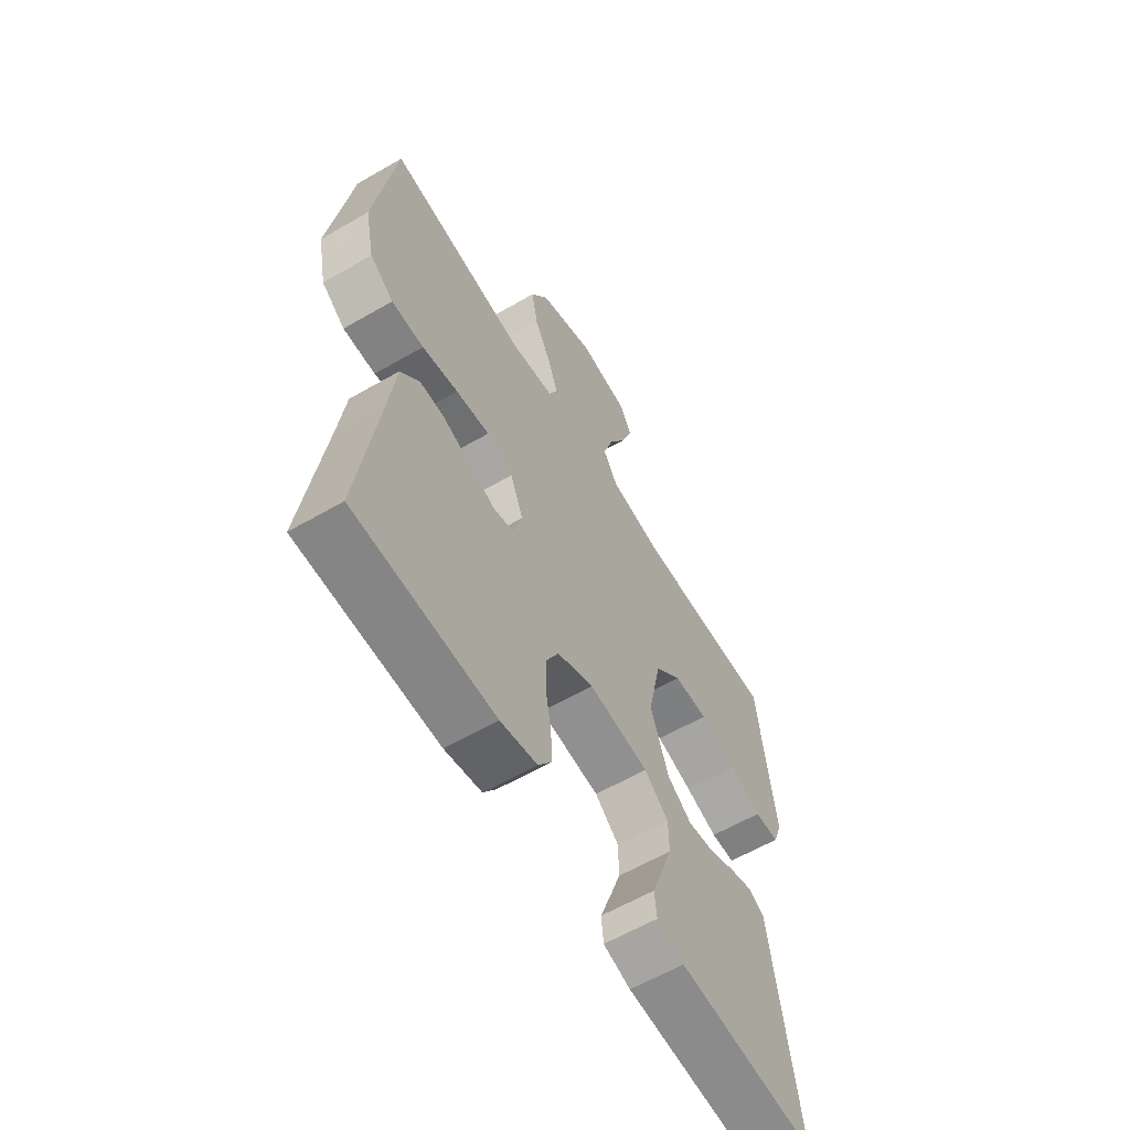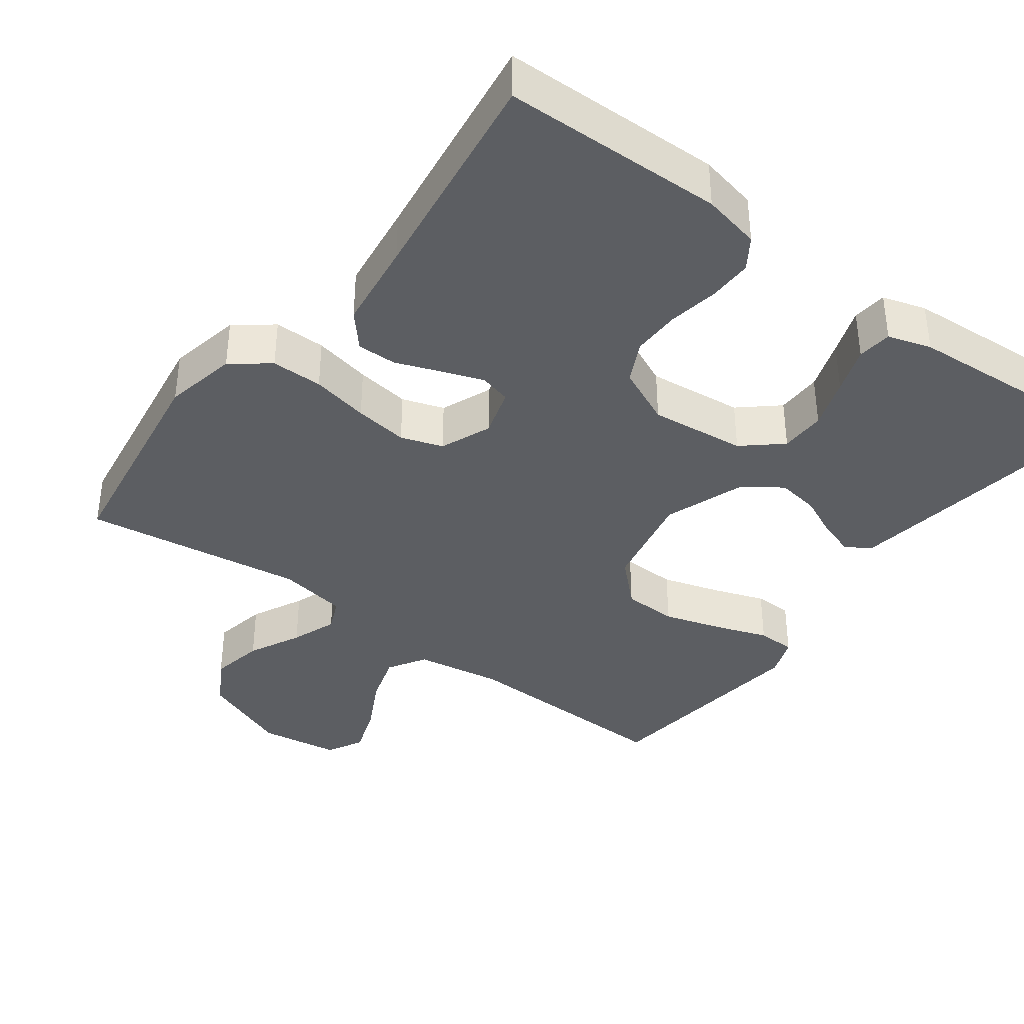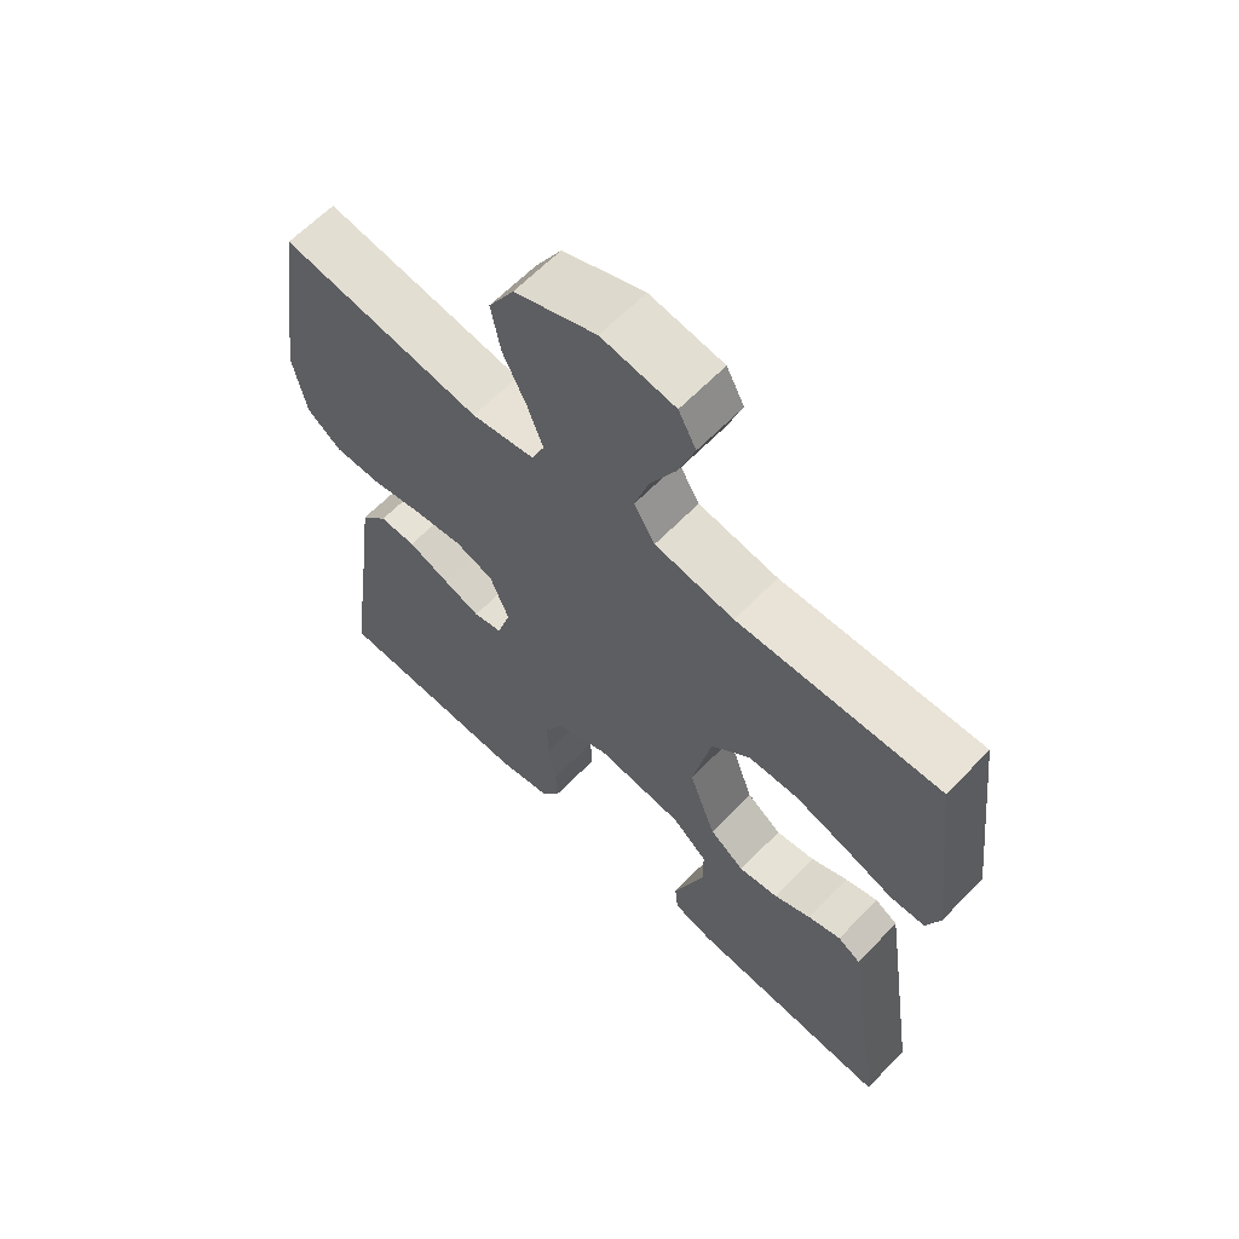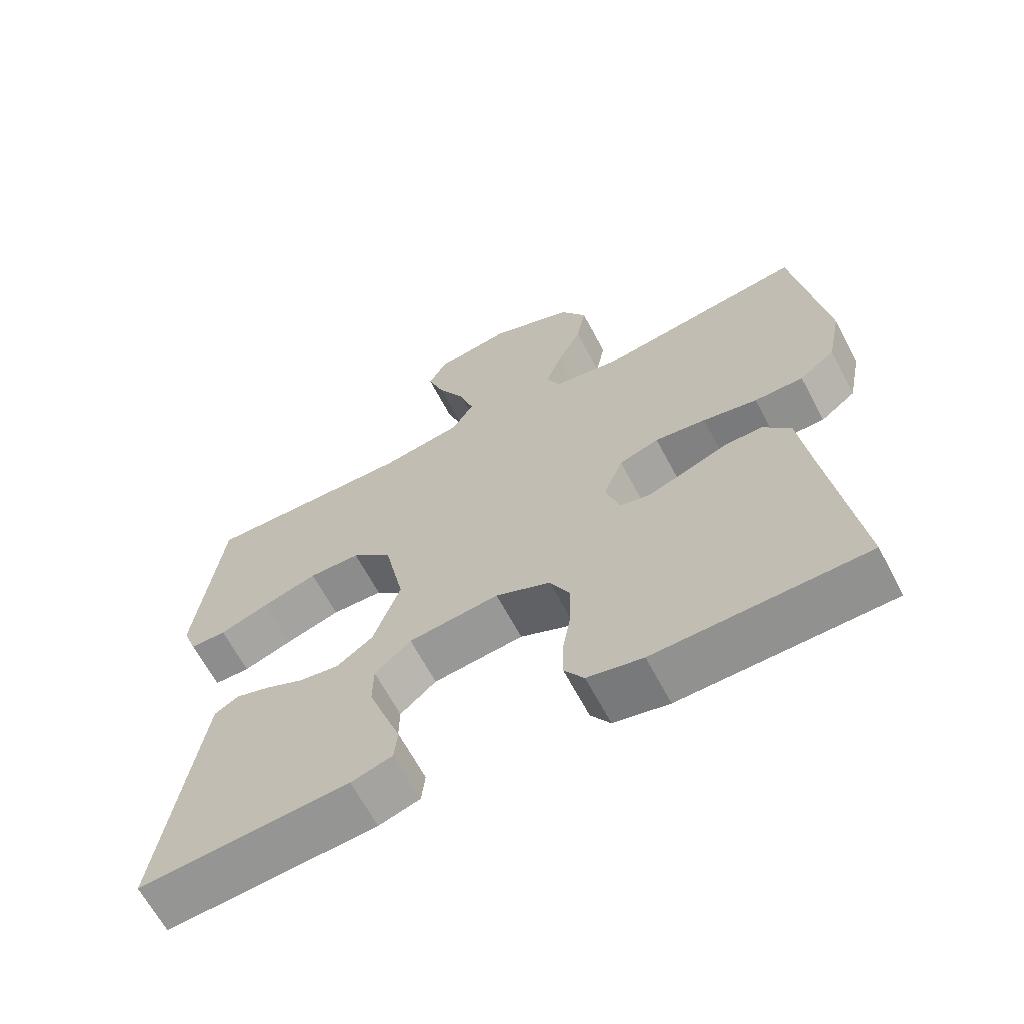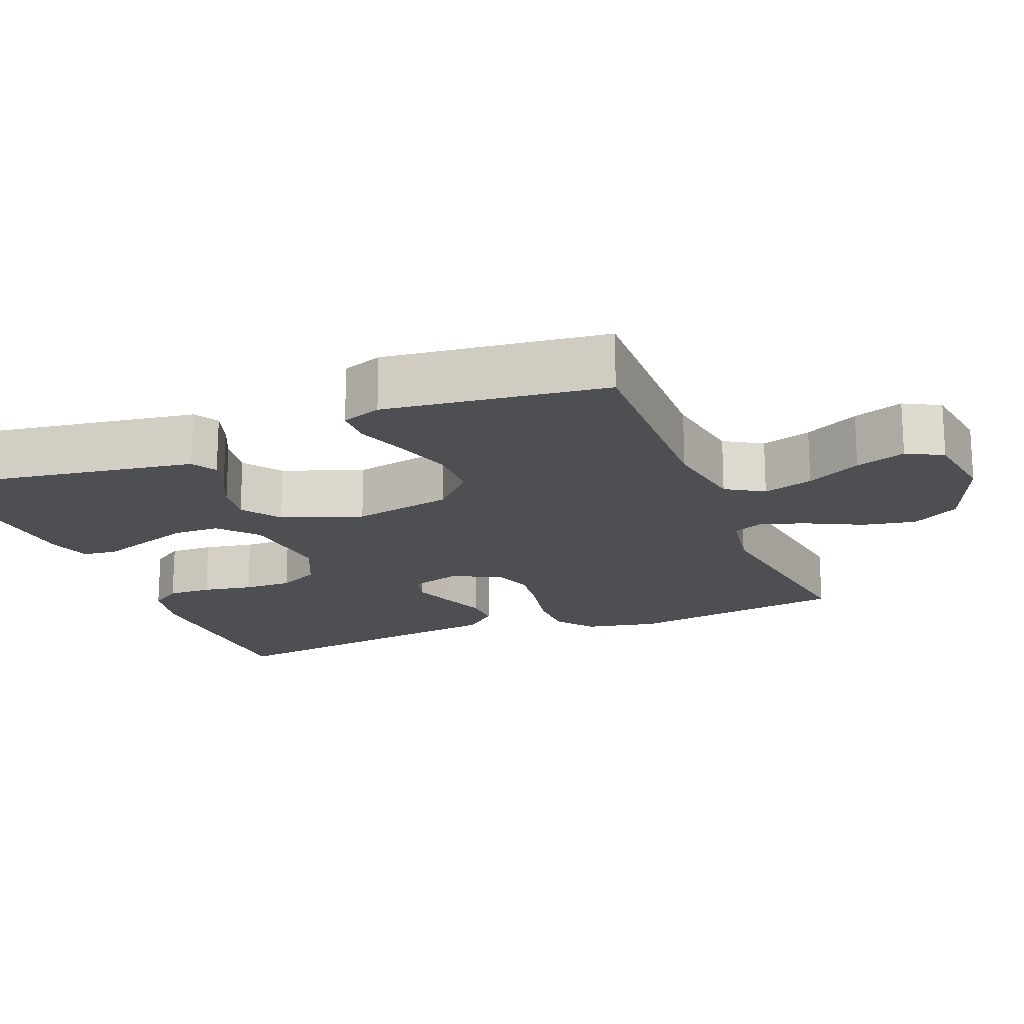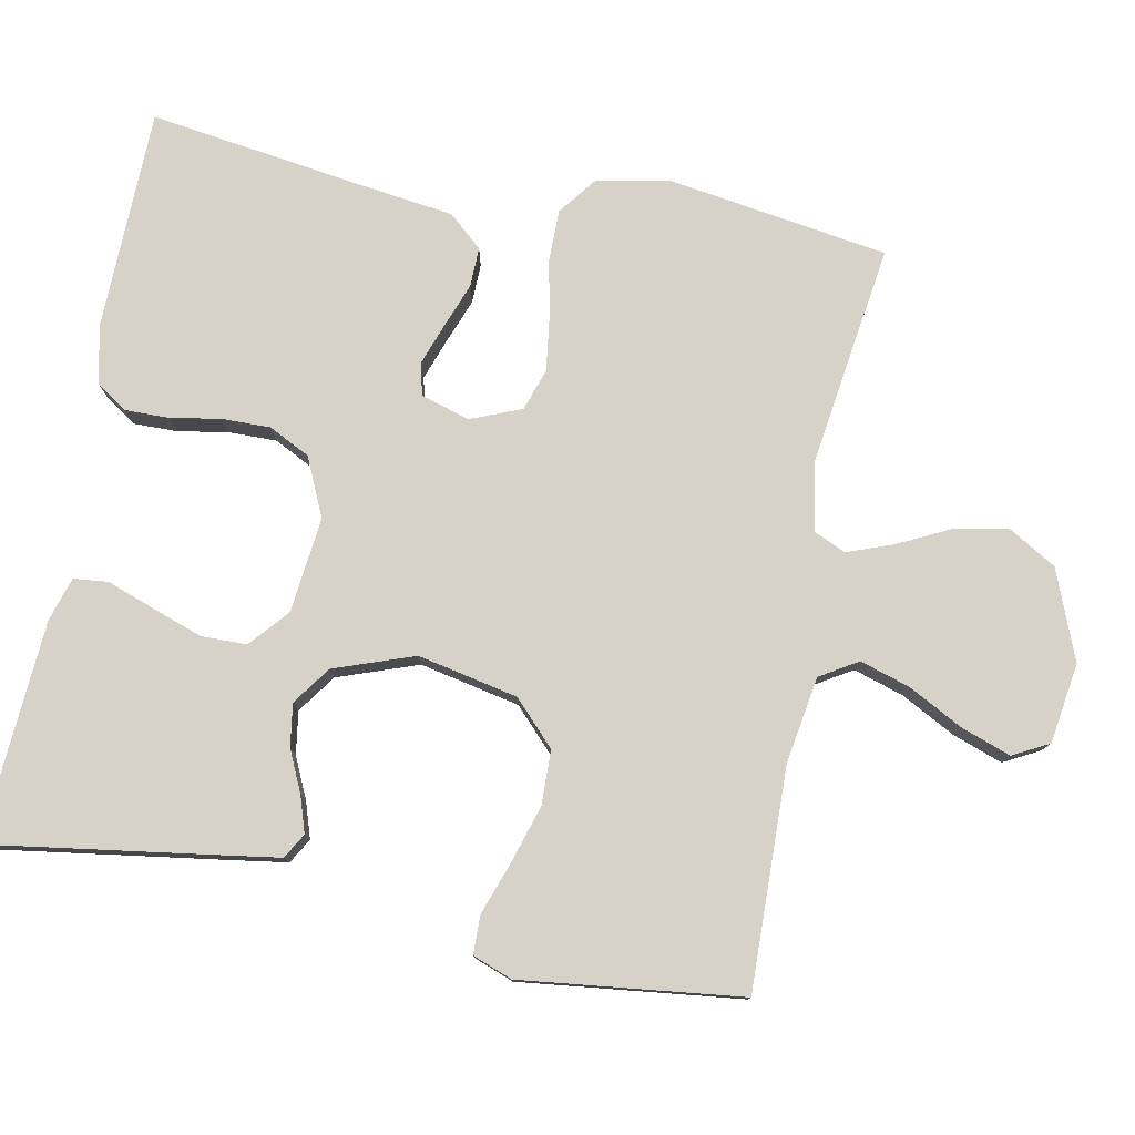
<metadata>
{"format":"obj","ext":"obj","renderer":"f3d","projection":"perspective","resolution":1024,"background":"white","views":[{"elev":-60.9,"azim":120.6,"up":"+Z"},{"elev":-38.1,"azim":143.3,"up":"+Y"},{"elev":62.9,"azim":-136.1,"up":"+Z"},{"elev":-65.2,"azim":27.9,"up":"+Z"},{"elev":-18.1,"azim":-68.4,"up":"+Y"},{"elev":78.4,"azim":-78.9,"up":"+Y"}]}
</metadata>
<code>
v -0.5 0.07 -0.5
v -0.455 0.07 -0.2
v -0.442 0.07 -0.115
v -0.408 0.07 -0.095
v -0.359 0.07 -0.111
v -0.303 0.07 -0.137
v -0.245 0.07 -0.146
v -0.193 0.07 -0.109
v -0.154 0.07 0
v -0.182 0.07 0.136
v -0.24 0.07 0.192
v -0.314 0.07 0.194
v -0.393 0.07 0.17
v -0.464 0.07 0.145
v -0.516 0.07 0.146
v -0.536 0.07 0.2
v -0.5 0.07 0.5
v -0.2 0.07 0.492
v -0.082 0.07 0.511
v -0.051 0.07 0.562
v -0.072 0.07 0.63
v -0.111 0.07 0.704
v -0.135 0.07 0.772
v -0.109 0.07 0.821
v 0 0.07 0.837
v 0.121 0.07 0.789
v 0.159 0.07 0.724
v 0.145 0.07 0.651
v 0.11 0.07 0.58
v 0.087 0.07 0.518
v 0.106 0.07 0.474
v 0.2 0.07 0.458
v 0.5 0.07 0.5
v 0.545 0.07 0.2
v 0.525 0.07 0.101
v 0.474 0.07 0.062
v 0.404 0.07 0.062
v 0.326 0.07 0.078
v 0.253 0.07 0.088
v 0.196 0.07 0.069
v 0.168 0.07 0
v 0.188 0.07 -0.066
v 0.231 0.07 -0.077
v 0.287 0.07 -0.057
v 0.348 0.07 -0.034
v 0.402 0.07 -0.033
v 0.442 0.07 -0.079
v 0.458 0.07 -0.2
v 0.5 0.07 -0.5
v 0.2 0.07 -0.506
v 0.121 0.07 -0.489
v 0.093 0.07 -0.447
v 0.094 0.07 -0.387
v 0.106 0.07 -0.319
v 0.107 0.07 -0.253
v 0.079 0.07 -0.197
v 0 0.07 -0.161
v -0.13 0.07 -0.175
v -0.182 0.07 -0.22
v -0.183 0.07 -0.282
v -0.159 0.07 -0.351
v -0.136 0.07 -0.415
v -0.141 0.07 -0.462
v -0.2 0.07 -0.48
v -0.5 0 -0.5
v -0.455 0 -0.2
v -0.442 0 -0.115
v -0.408 0 -0.095
v -0.359 0 -0.111
v -0.303 0 -0.137
v -0.245 0 -0.146
v -0.193 0 -0.109
v -0.154 0 0
v -0.182 0 0.136
v -0.24 0 0.192
v -0.314 0 0.194
v -0.393 0 0.17
v -0.464 0 0.145
v -0.516 0 0.146
v -0.536 0 0.2
v -0.5 0 0.5
v -0.2 0 0.492
v -0.082 0 0.511
v -0.051 0 0.562
v -0.072 0 0.63
v -0.111 0 0.704
v -0.135 0 0.772
v -0.109 0 0.821
v 0 0 0.837
v 0.121 0 0.789
v 0.159 0 0.724
v 0.145 0 0.651
v 0.11 0 0.58
v 0.087 0 0.518
v 0.106 0 0.474
v 0.2 0 0.458
v 0.5 0 0.5
v 0.545 0 0.2
v 0.525 0 0.101
v 0.474 0 0.062
v 0.404 0 0.062
v 0.326 0 0.078
v 0.253 0 0.088
v 0.196 0 0.069
v 0.168 0 0
v 0.188 0 -0.066
v 0.231 0 -0.077
v 0.287 0 -0.057
v 0.348 0 -0.034
v 0.402 0 -0.033
v 0.442 0 -0.079
v 0.458 0 -0.2
v 0.5 0 -0.5
v 0.2 0 -0.506
v 0.121 0 -0.489
v 0.093 0 -0.447
v 0.094 0 -0.387
v 0.106 0 -0.319
v 0.107 0 -0.253
v 0.079 0 -0.197
v 0 0 -0.161
v -0.13 0 -0.175
v -0.182 0 -0.22
v -0.183 0 -0.282
v -0.159 0 -0.351
v -0.136 0 -0.415
v -0.141 0 -0.462
v -0.2 0 -0.48
f 61 62 63 64
f 60 61 64 1
f 59 60 1 2
f 58 59 2 3
f 51 52 53 54
f 51 54 55
f 48 49 50 51
f 48 51 55
f 47 48 55 56
f 44 45 46 47
f 43 44 47 56
f 35 36 37 38
f 35 38 39
f 32 33 34 35
f 31 32 35 39
f 30 31 39 40
f 26 27 28 29
f 26 29 30
f 25 26 30
f 21 22 23 24
f 20 21 24 25
f 15 16 17 18
f 13 14 15 18
f 12 13 18 19
f 11 12 19
f 10 11 19 20
f 3 4 5 6
f 58 3 6
f 58 6 7
f 57 58 7 8
f 42 43 56 57
f 41 42 57 8
f 40 41 8 9
f 20 25 30 40
f 9 10 20 40
f 128 127 126 125
f 65 128 125 124
f 66 65 124 123
f 67 66 123 122
f 118 117 116 115
f 119 118 115
f 115 114 113 112
f 119 115 112
f 120 119 112 111
f 111 110 109 108
f 120 111 108 107
f 102 101 100 99
f 103 102 99
f 99 98 97 96
f 103 99 96 95
f 104 103 95 94
f 93 92 91 90
f 94 93 90
f 94 90 89
f 88 87 86 85
f 89 88 85 84
f 82 81 80 79
f 82 79 78 77
f 83 82 77 76
f 83 76 75
f 84 83 75 74
f 70 69 68 67
f 70 67 122
f 71 70 122
f 72 71 122 121
f 121 120 107 106
f 72 121 106 105
f 73 72 105 104
f 104 94 89 84
f 104 84 74 73
f 1 65 66 2
f 2 66 67 3
f 3 67 68 4
f 4 68 69 5
f 5 69 70 6
f 6 70 71 7
f 7 71 72 8
f 8 72 73 9
f 9 73 74 10
f 10 74 75 11
f 11 75 76 12
f 12 76 77 13
f 13 77 78 14
f 14 78 79 15
f 15 79 80 16
f 16 80 81 17
f 17 81 82 18
f 18 82 83 19
f 19 83 84 20
f 20 84 85 21
f 21 85 86 22
f 22 86 87 23
f 23 87 88 24
f 24 88 89 25
f 25 89 90 26
f 26 90 91 27
f 27 91 92 28
f 28 92 93 29
f 29 93 94 30
f 30 94 95 31
f 31 95 96 32
f 32 96 97 33
f 33 97 98 34
f 34 98 99 35
f 35 99 100 36
f 36 100 101 37
f 37 101 102 38
f 38 102 103 39
f 39 103 104 40
f 40 104 105 41
f 41 105 106 42
f 42 106 107 43
f 43 107 108 44
f 44 108 109 45
f 45 109 110 46
f 46 110 111 47
f 47 111 112 48
f 48 112 113 49
f 49 113 114 50
f 50 114 115 51
f 51 115 116 52
f 52 116 117 53
f 53 117 118 54
f 54 118 119 55
f 55 119 120 56
f 56 120 121 57
f 57 121 122 58
f 58 122 123 59
f 59 123 124 60
f 60 124 125 61
f 61 125 126 62
f 62 126 127 63
f 63 127 128 64
f 64 128 65 1

</code>
